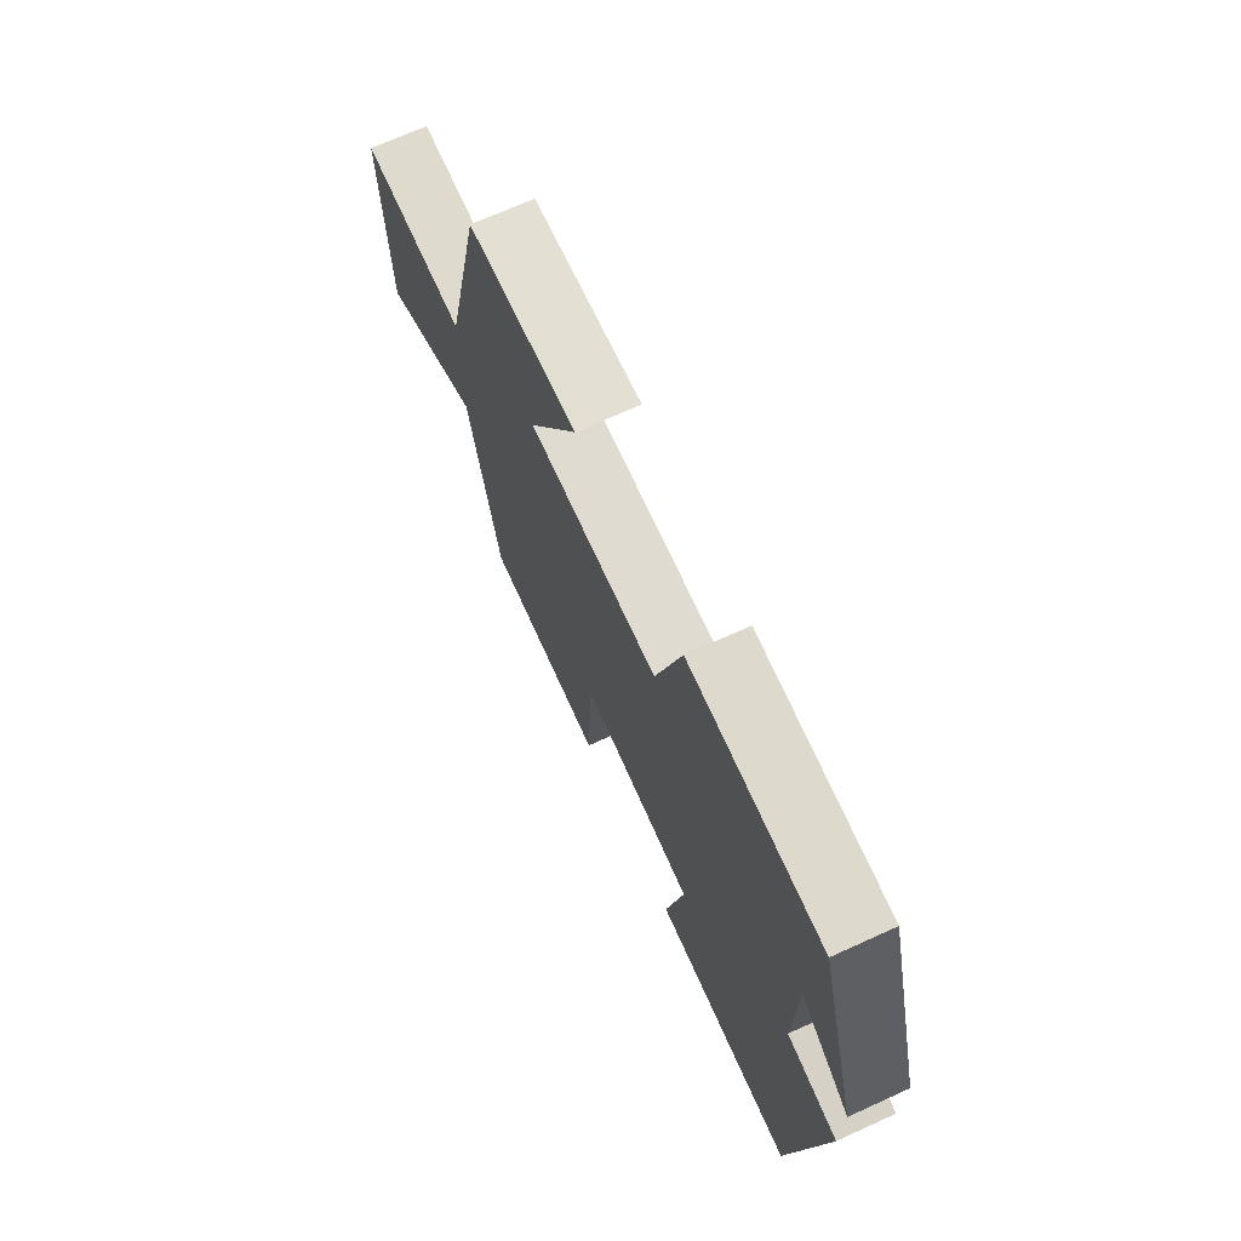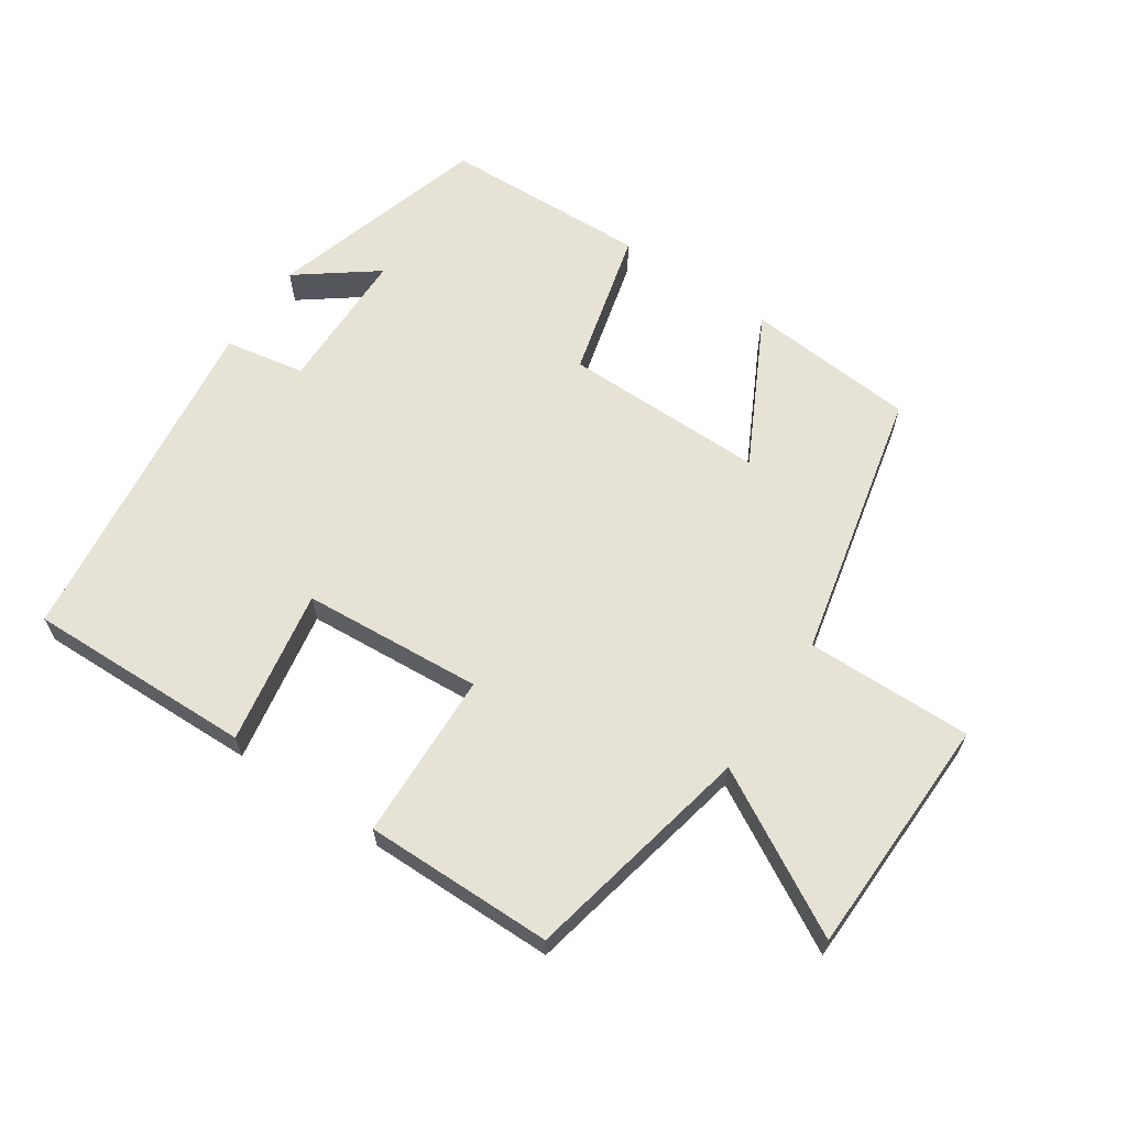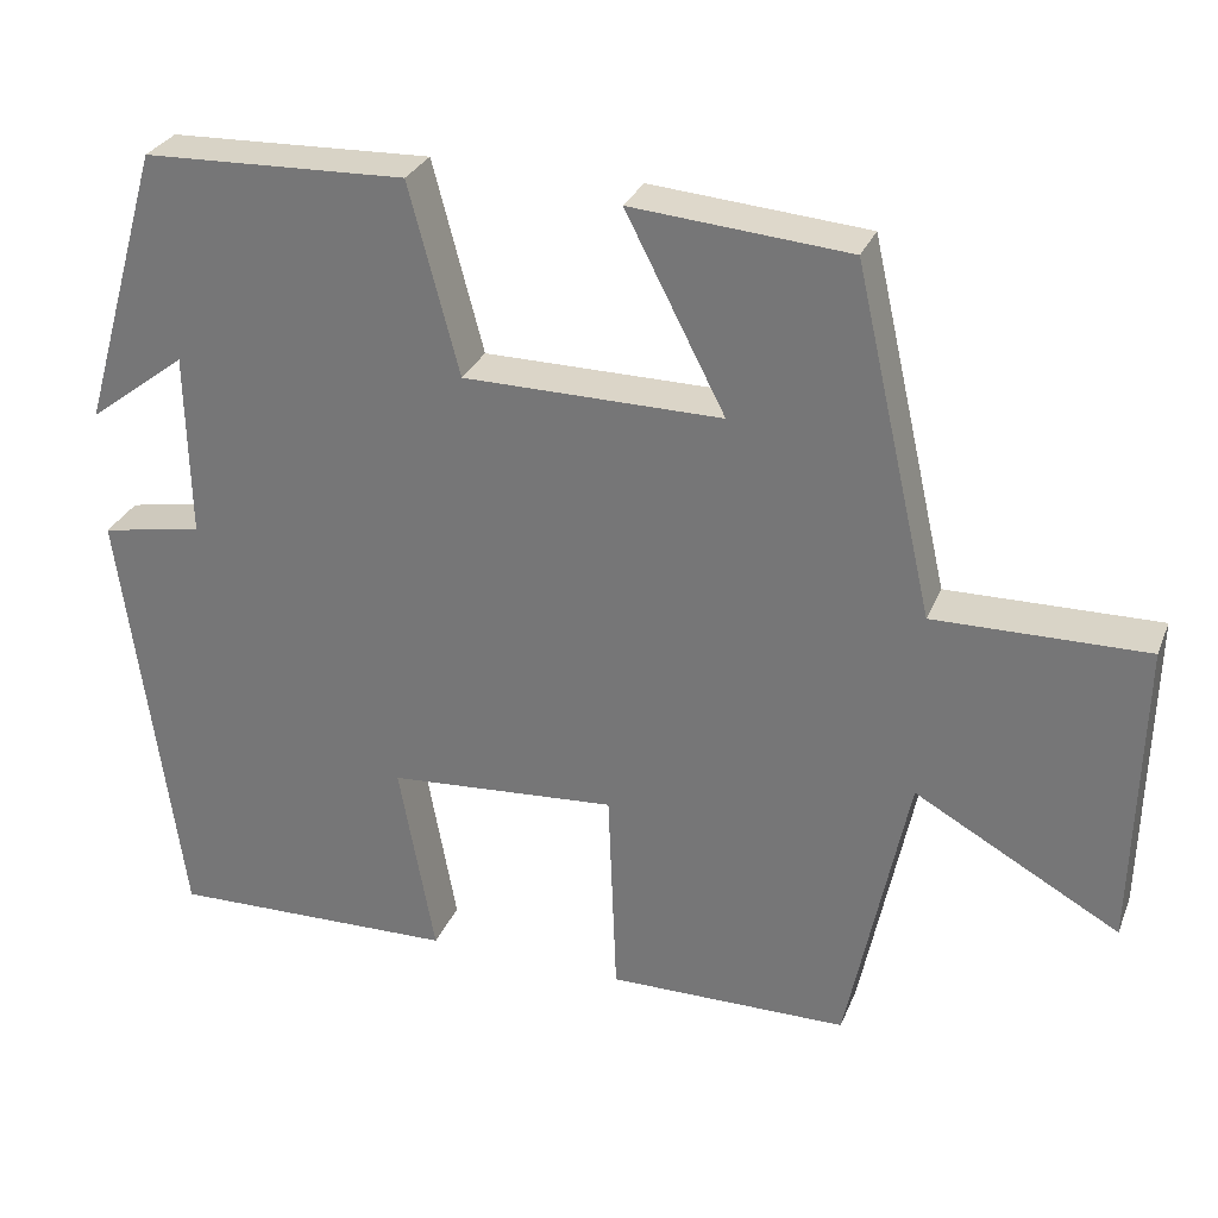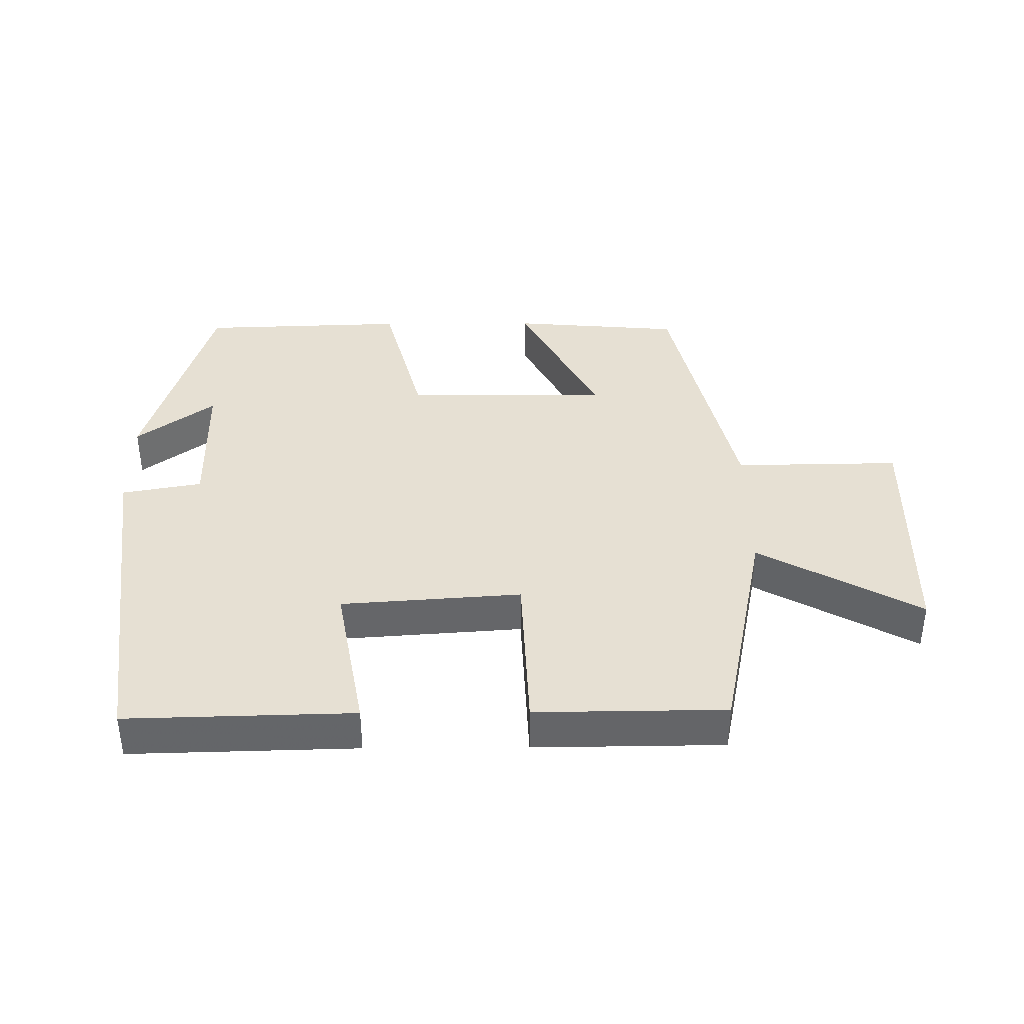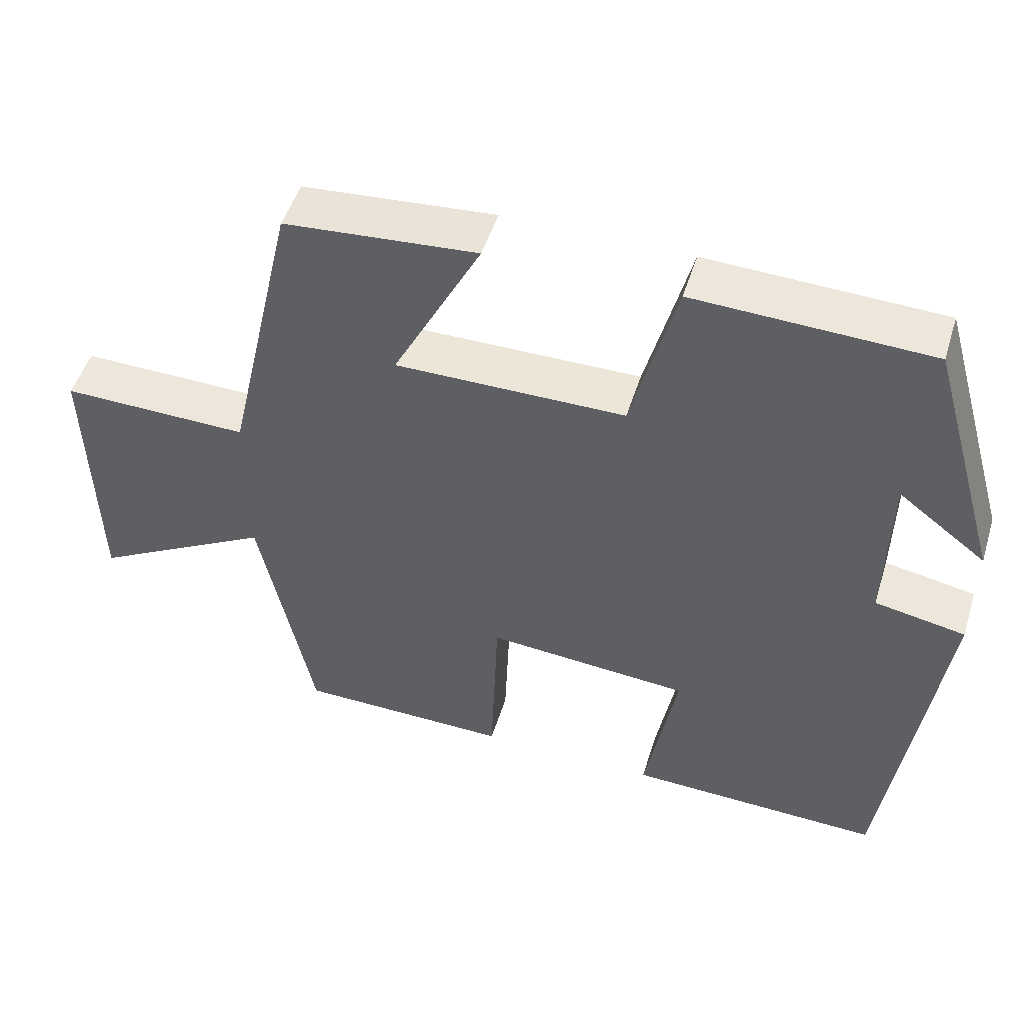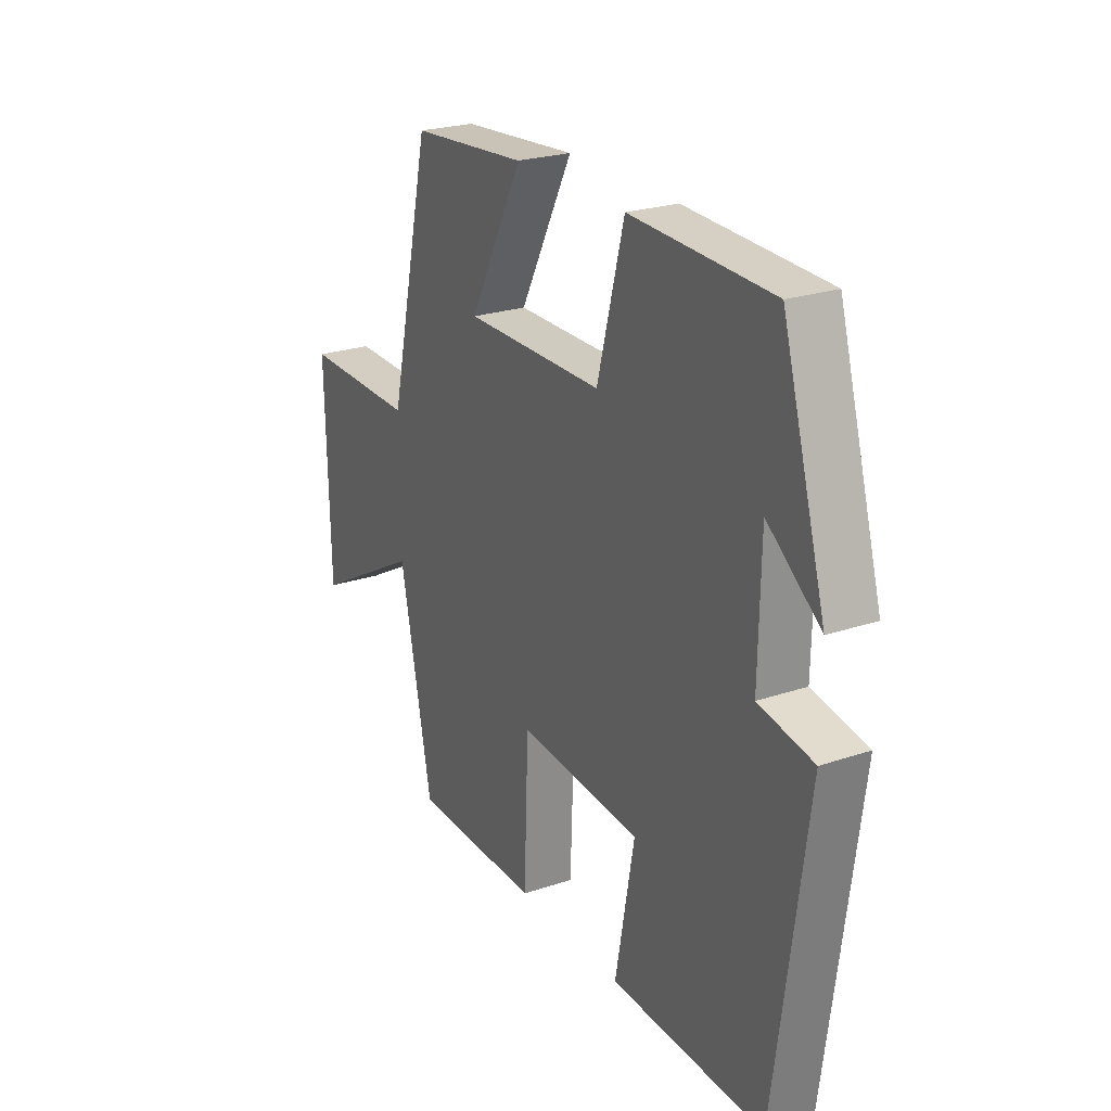
<metadata>
{"format":"obj","ext":"obj","renderer":"f3d","projection":"perspective","resolution":1024,"background":"white","views":[{"elev":70.4,"azim":65.6,"up":"+Z"},{"elev":63.4,"azim":-145.9,"up":"+Y"},{"elev":29.3,"azim":-160.6,"up":"+Z"},{"elev":38.5,"azim":179.6,"up":"+Y"},{"elev":49.8,"azim":17.1,"up":"+Z"},{"elev":24.1,"azim":60.8,"up":"+Z"}]}
</metadata>
<code>
v 0.431 0.07 -0.509
v 0.092 0.07 -0.5
v 0.134 0.07 -0.268
v -0.136 0.07 -0.248
v -0.146 0.07 -0.5
v -0.429 0.07 -0.497
v -0.5 0.07 -0.152
v -0.741 0.07 -0.286
v -0.749 0.07 0.076
v -0.5 0.07 0.072
v -0.407 0.07 0.479
v -0.152 0.07 0.5
v -0.269 0.07 0.274
v 0.035 0.07 0.276
v 0.094 0.07 0.5
v 0.404 0.07 0.489
v 0.5 0.07 0.158
v 0.384 0.07 0.246
v 0.38 0.07 0.028
v 0.5 0.07 0.006
v 0.431 0 -0.509
v 0.092 0 -0.5
v 0.134 0 -0.268
v -0.136 0 -0.248
v -0.146 0 -0.5
v -0.429 0 -0.497
v -0.5 0 -0.152
v -0.741 0 -0.286
v -0.749 0 0.076
v -0.5 0 0.072
v -0.407 0 0.479
v -0.152 0 0.5
v -0.269 0 0.274
v 0.035 0 0.276
v 0.094 0 0.5
v 0.404 0 0.489
v 0.5 0 0.158
v 0.384 0 0.246
v 0.38 0 0.028
v 0.5 0 0.006
f 19 20 1 2
f 18 19 2 3
f 15 16 17 18
f 14 15 18 3
f 13 14 3 4
f 10 11 12 13
f 10 13 4 5
f 7 8 9 10
f 5 6 7 10
f 22 21 40 39
f 23 22 39 38
f 38 37 36 35
f 23 38 35 34
f 24 23 34 33
f 33 32 31 30
f 25 24 33 30
f 30 29 28 27
f 30 27 26 25
f 1 21 22 2
f 2 22 23 3
f 3 23 24 4
f 4 24 25 5
f 5 25 26 6
f 6 26 27 7
f 7 27 28 8
f 8 28 29 9
f 9 29 30 10
f 10 30 31 11
f 11 31 32 12
f 12 32 33 13
f 13 33 34 14
f 14 34 35 15
f 15 35 36 16
f 16 36 37 17
f 17 37 38 18
f 18 38 39 19
f 19 39 40 20
f 20 40 21 1

</code>
